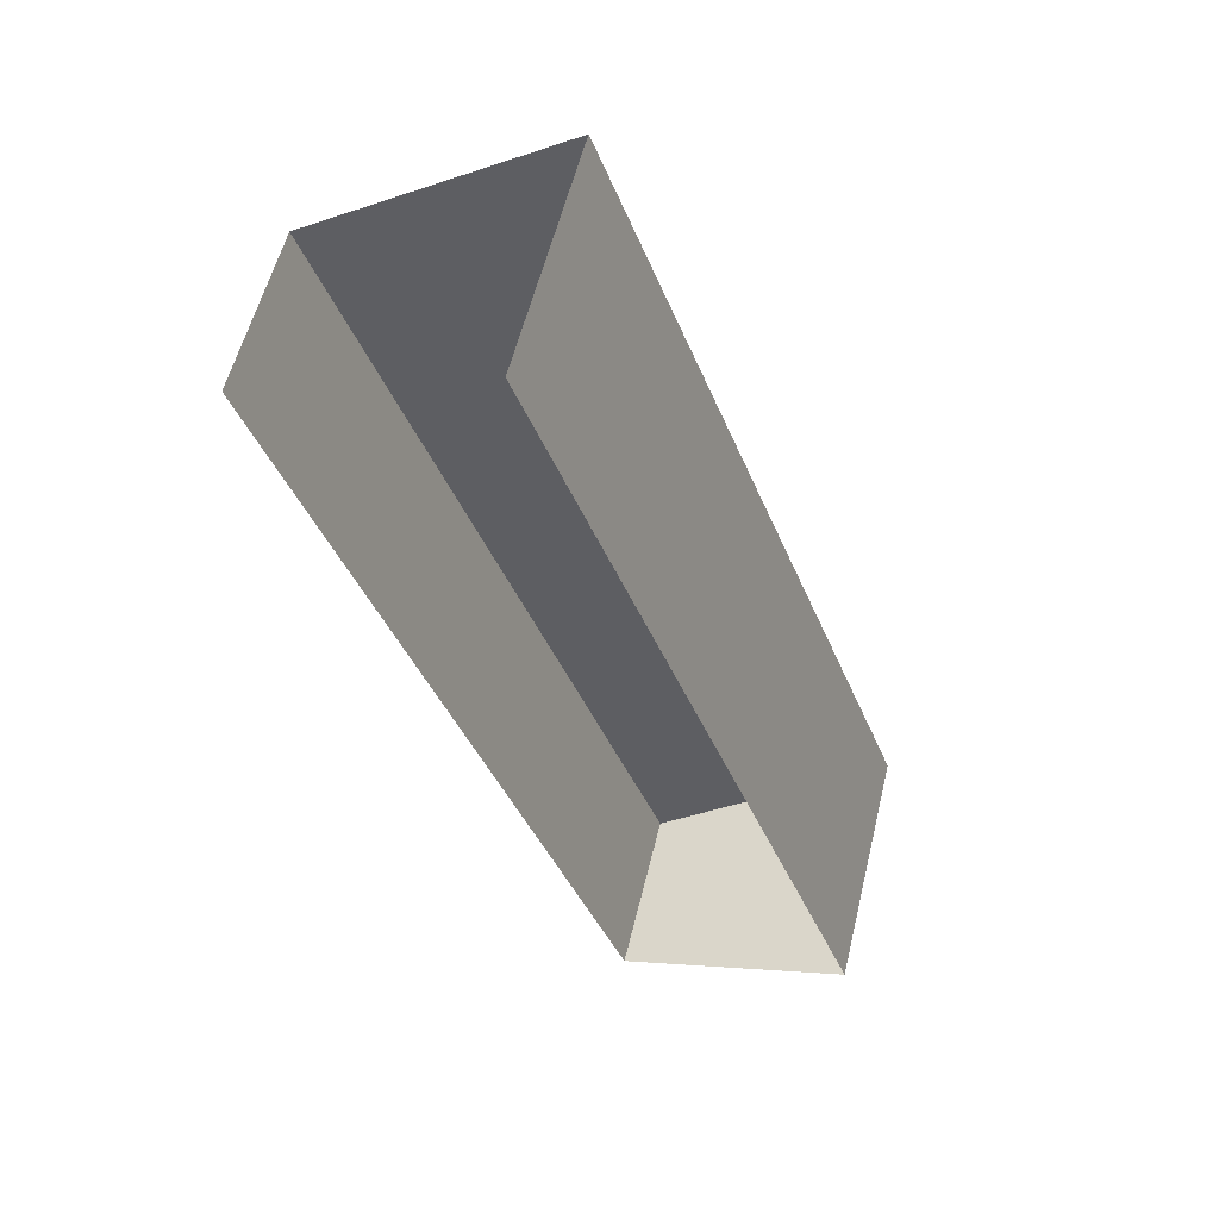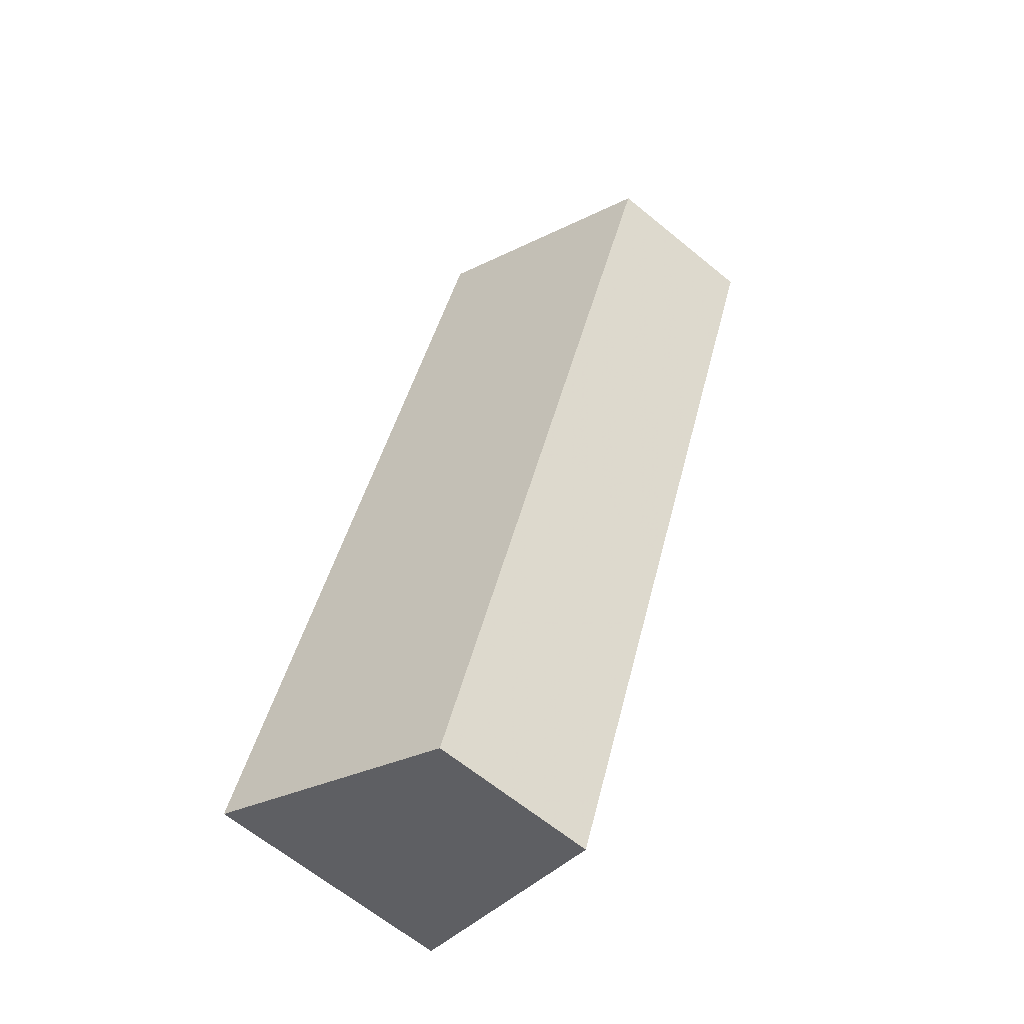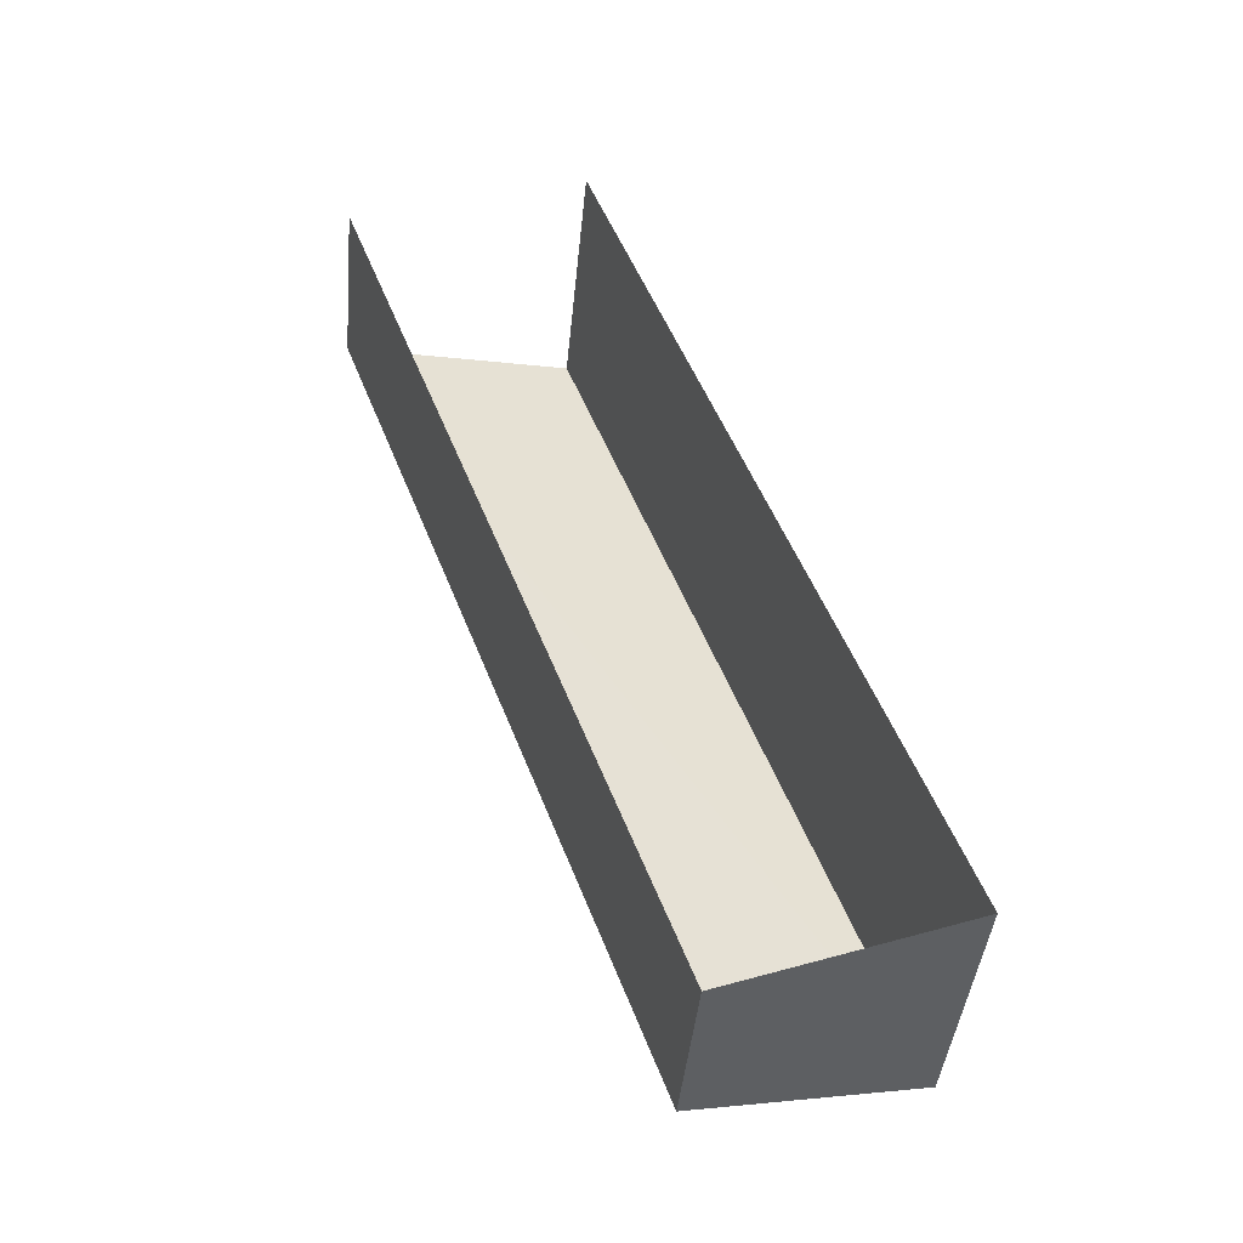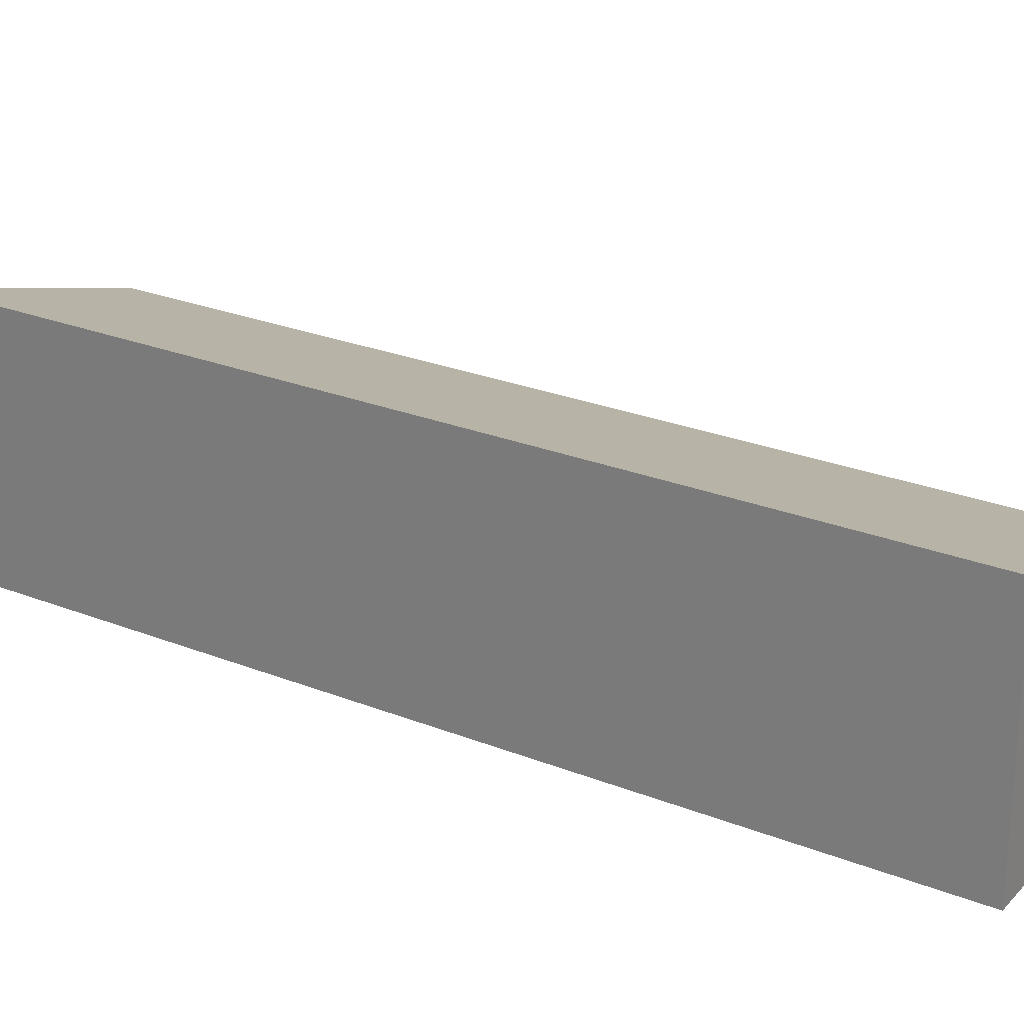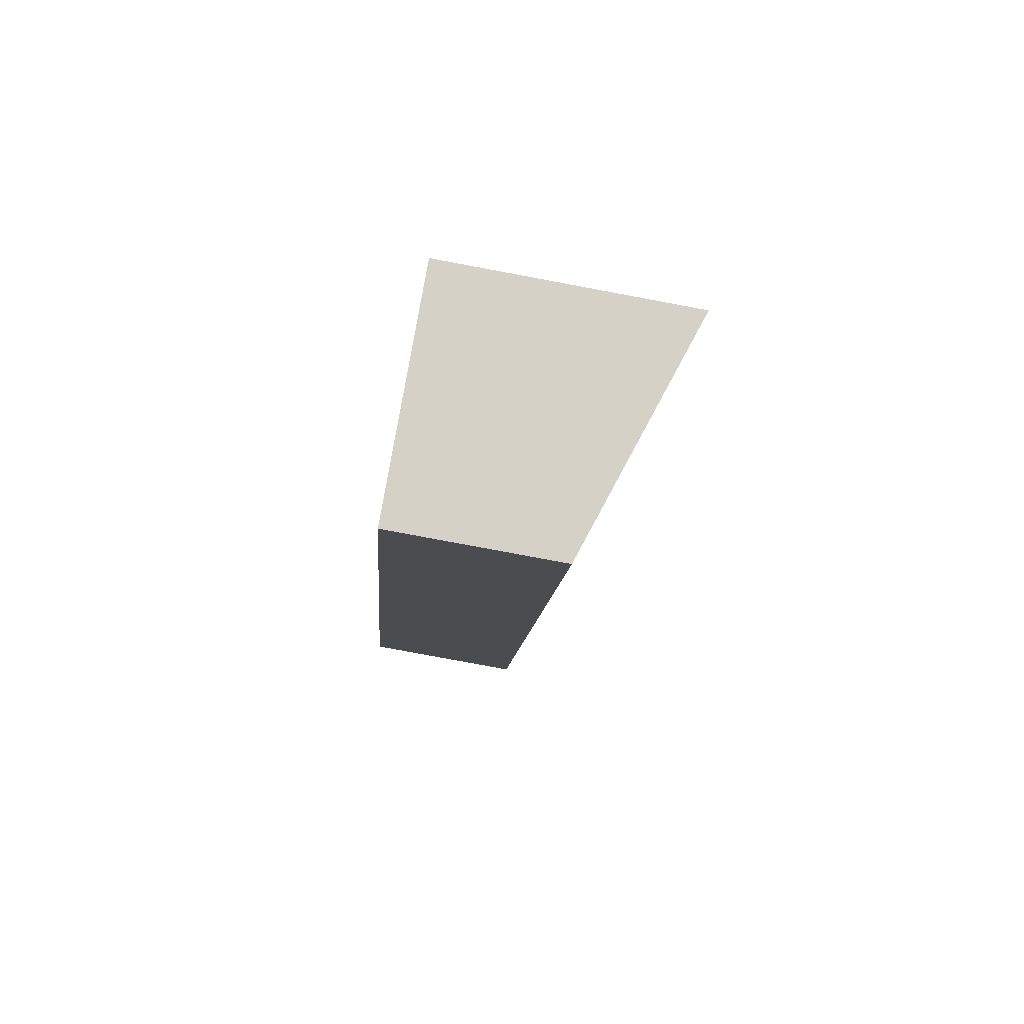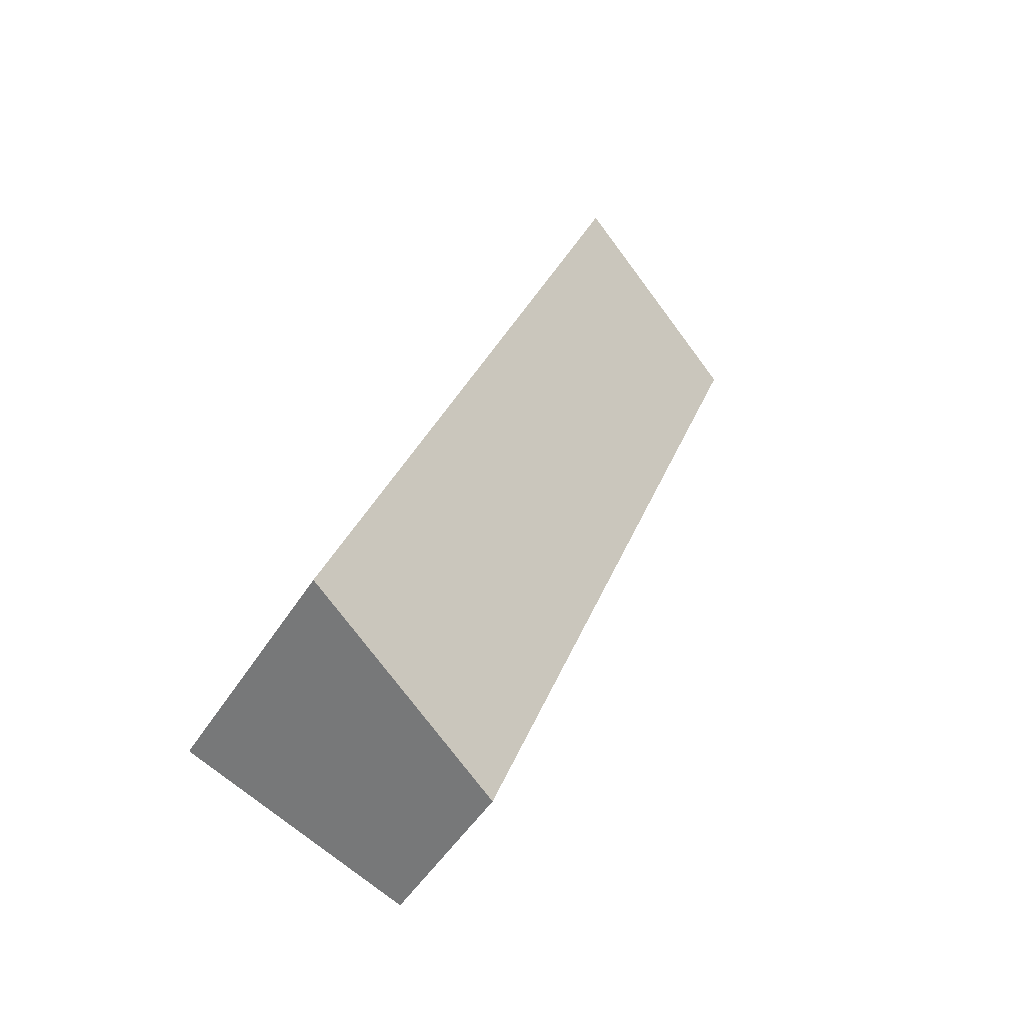
<metadata>
{"format":"obj","ext":"obj","renderer":"f3d","projection":"perspective","resolution":1024,"background":"white","views":[{"elev":56.8,"azim":-166.3,"up":"+Y"},{"elev":-65.1,"azim":50.5,"up":"+Y"},{"elev":-42.4,"azim":174.6,"up":"+Y"},{"elev":25.9,"azim":-78.2,"up":"+Z"},{"elev":-80.0,"azim":-100.5,"up":"+Y"},{"elev":-50.2,"azim":-31.2,"up":"+Y"}]}
</metadata>
<code>
v -2.237e+05 -1.279e+05 15.87
v -2.237e+05 -1.278e+05 15.87
v -2.237e+05 -1.279e+05 15.87
v -2.237e+05 -1.278e+05 15.87
v -2.237e+05 -1.278e+05 21.03
v -2.237e+05 -1.279e+05 23.53
v -2.237e+05 -1.279e+05 21.03
v -2.237e+05 -1.278e+05 23.53
f 1 2 3
f 1 4 2
f 5 2 4
f 8 5 4
f 5 6 7
f 5 8 6
f 7 3 2
f 5 7 2
f 8 4 1
f 6 8 1
f 7 1 3
f 7 6 1

</code>
